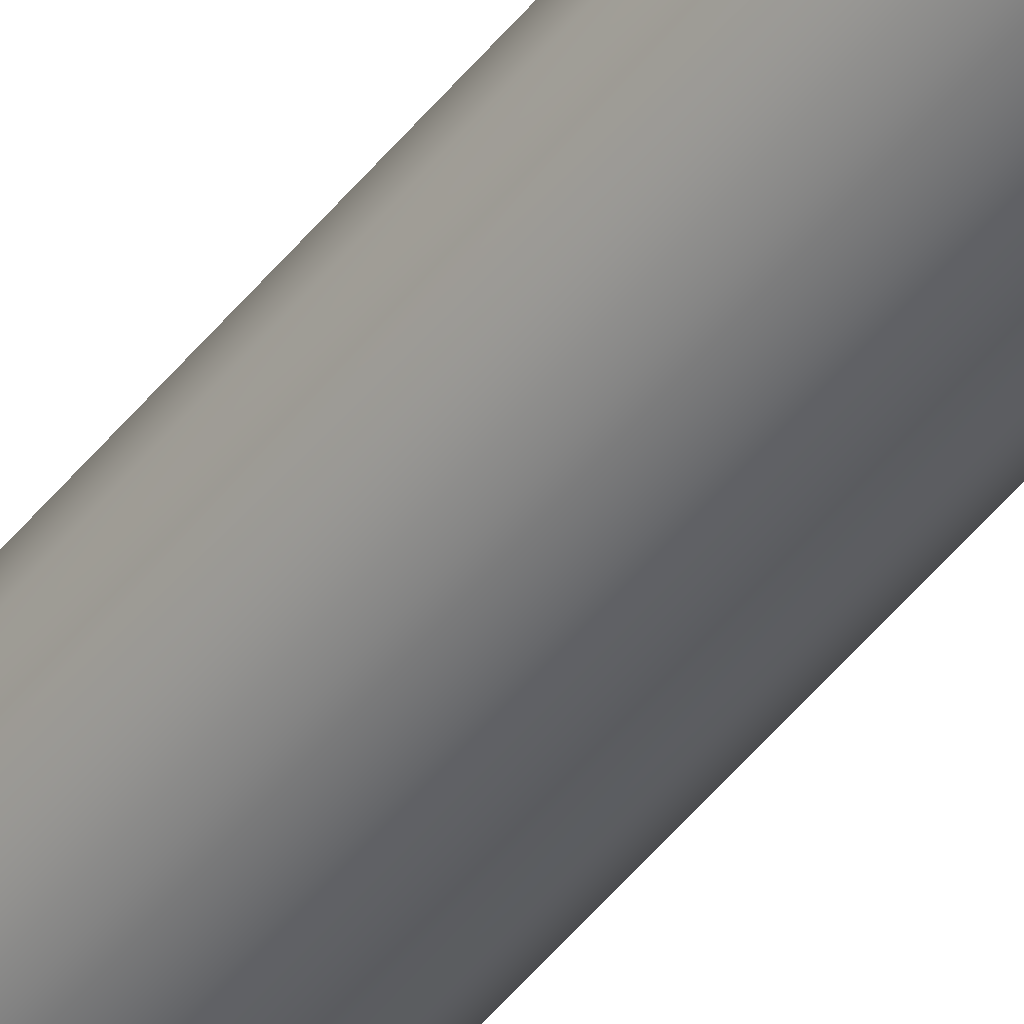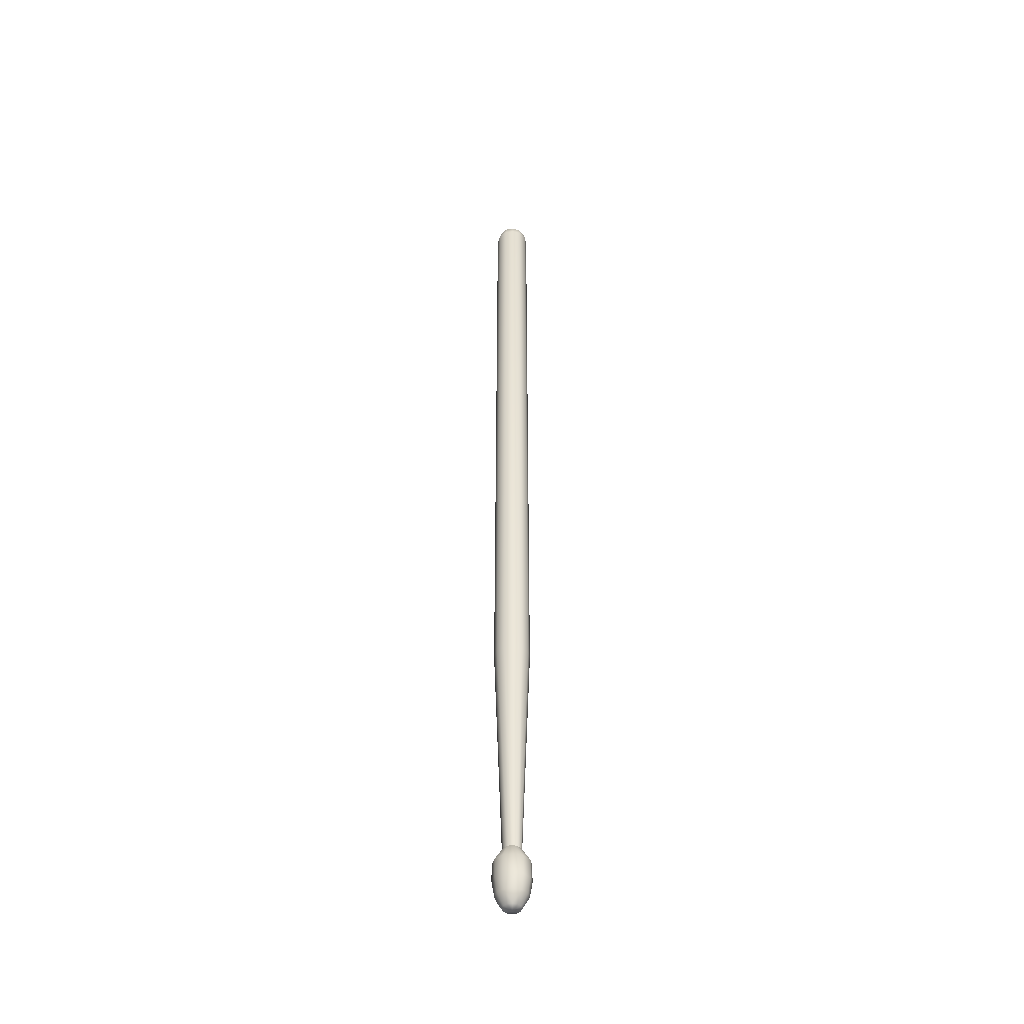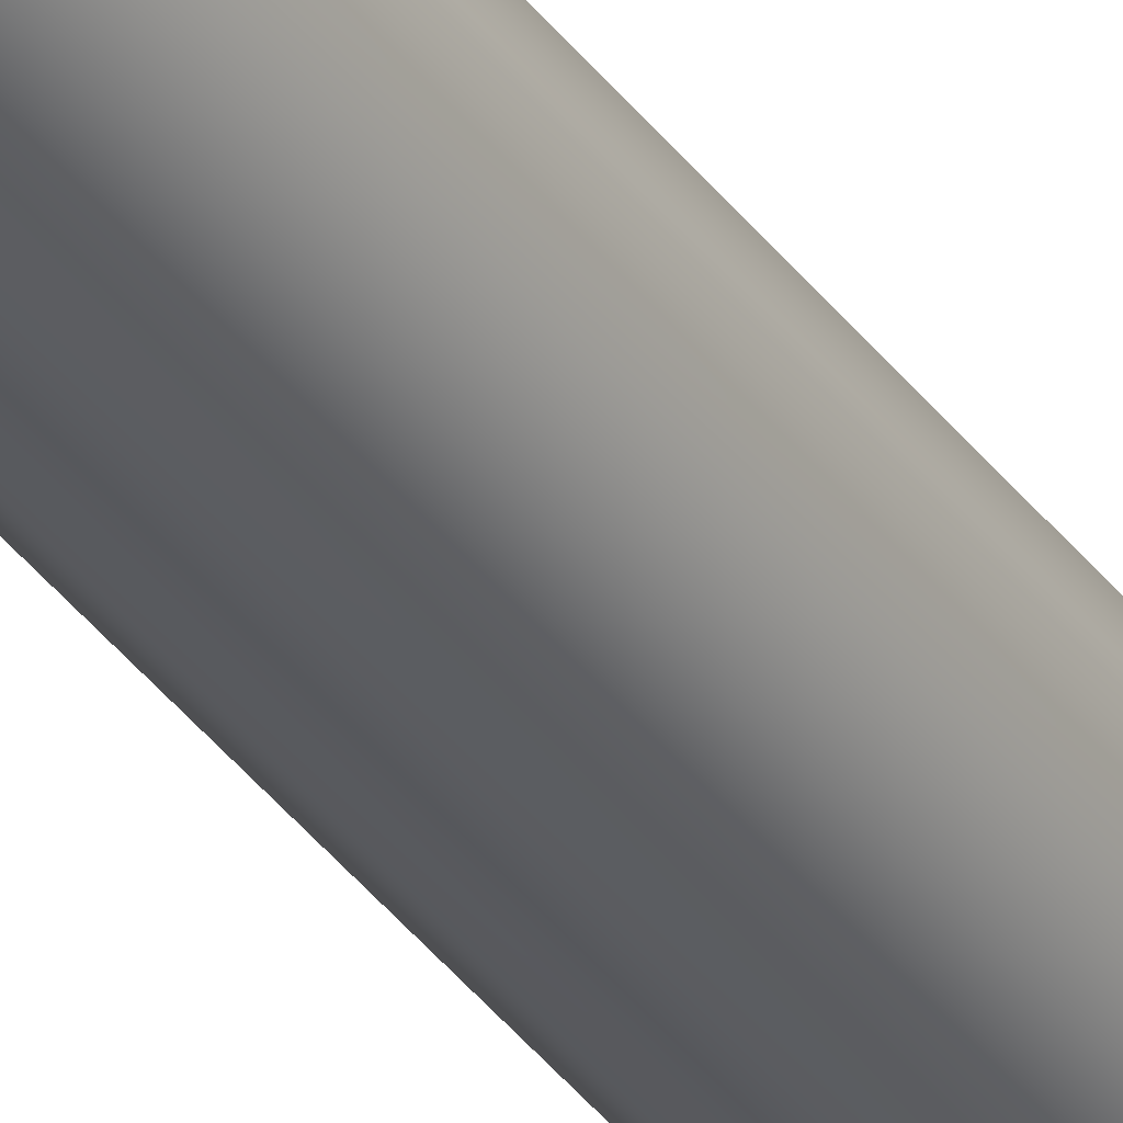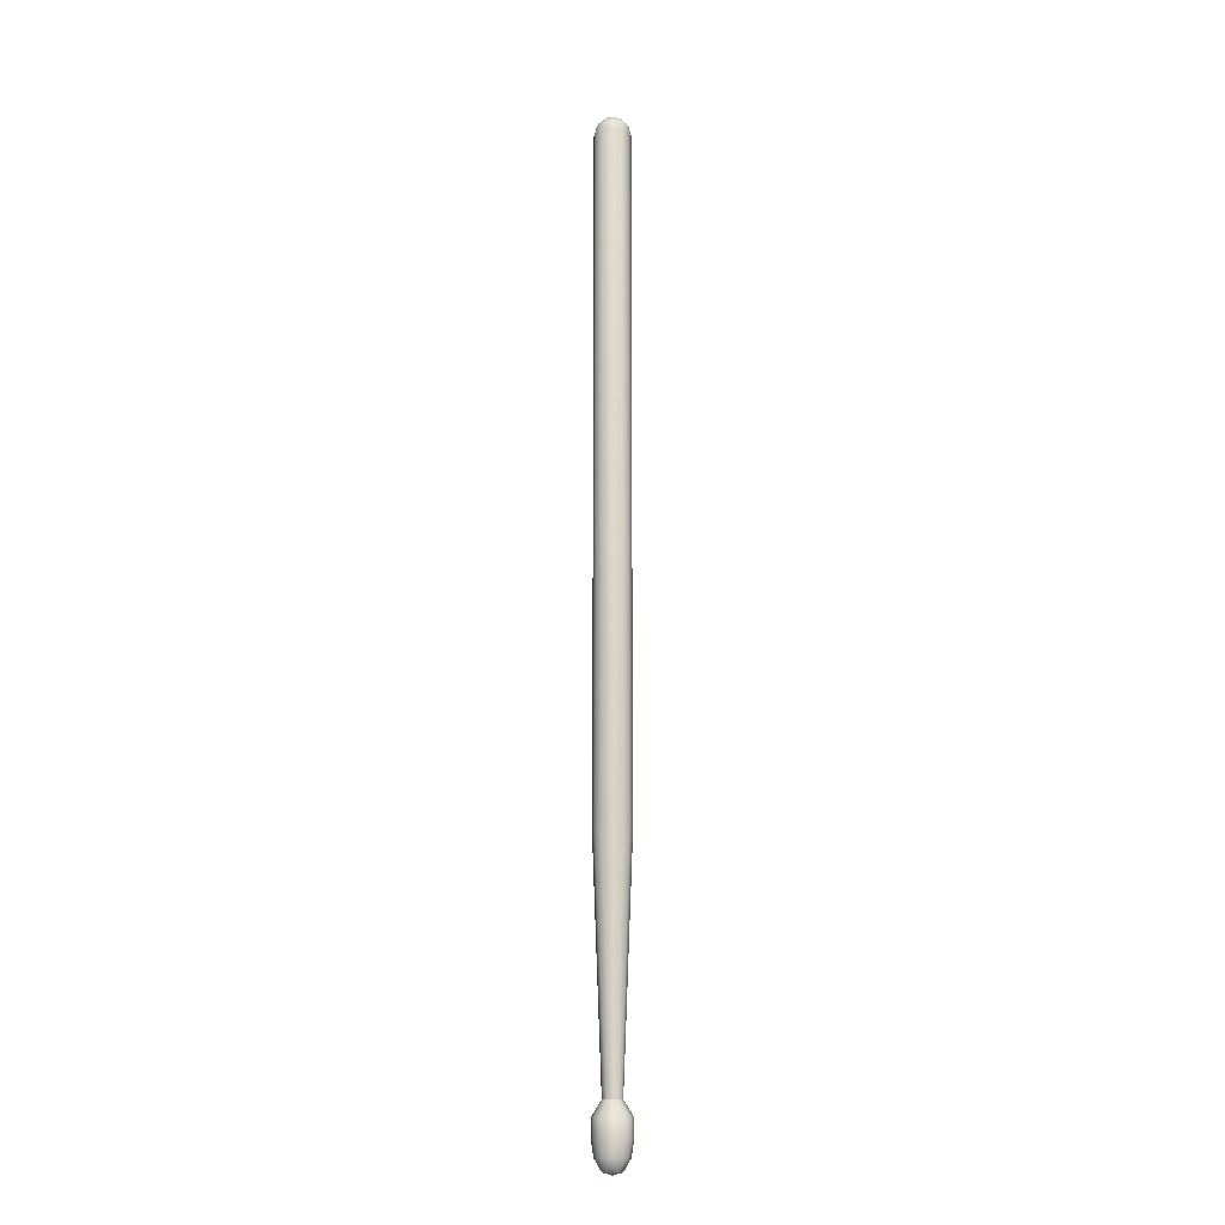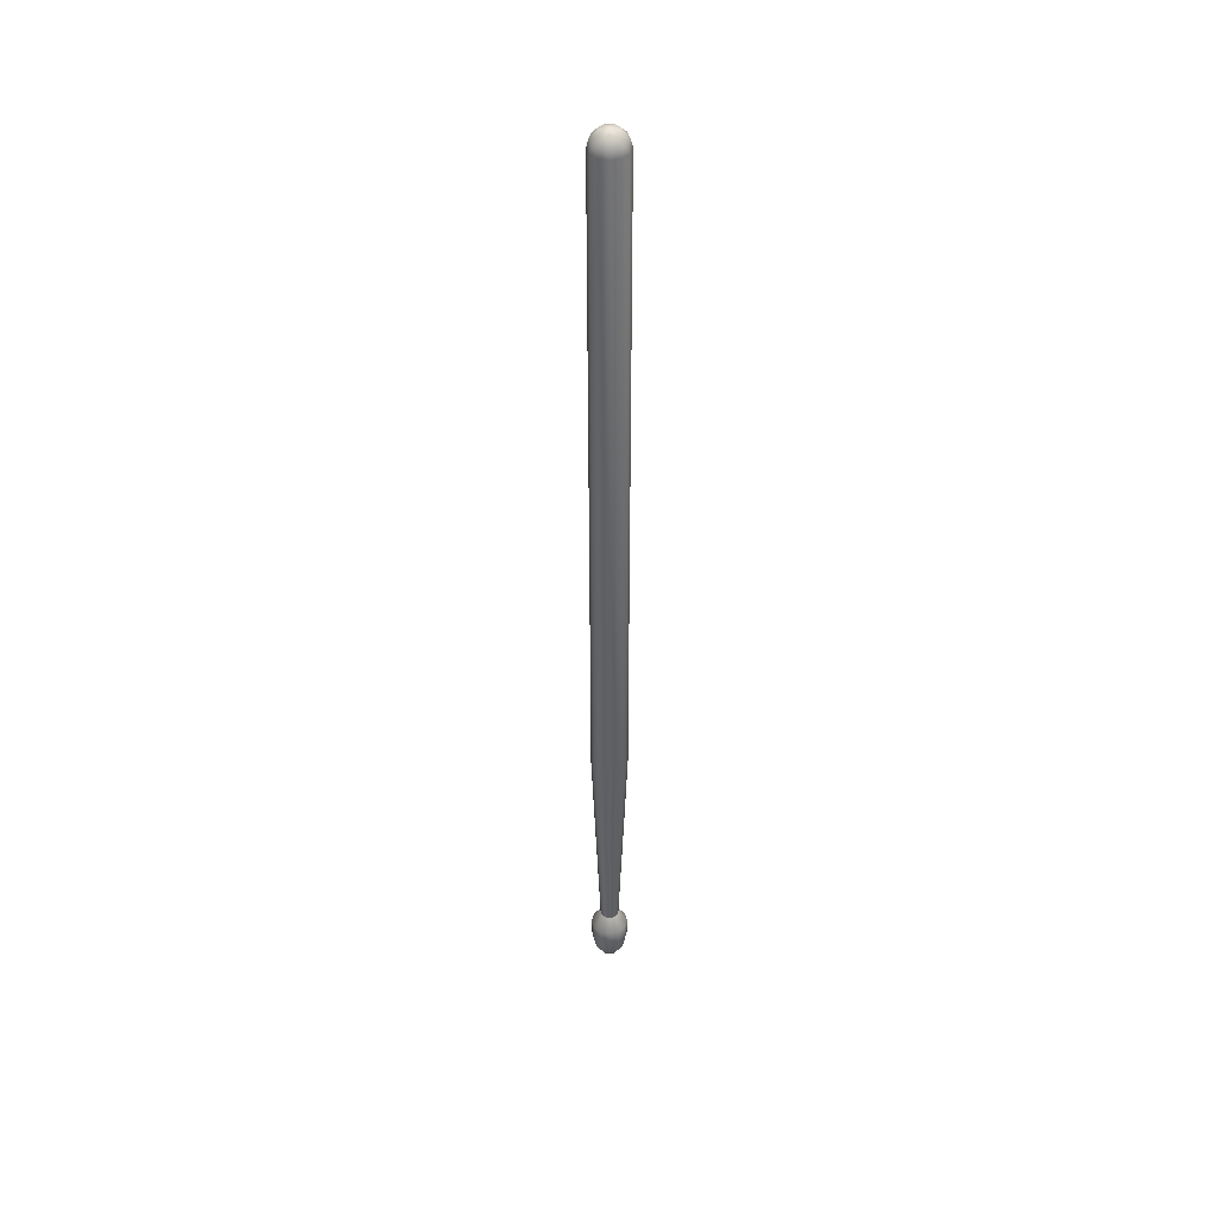
<metadata>
{"format":"obj","ext":"obj","renderer":"f3d","projection":"perspective","resolution":1024,"background":"white","views":[{"elev":-46.5,"azim":-35.6,"up":"+Y"},{"elev":-43.9,"azim":26.4,"up":"+Z"},{"elev":-35.8,"azim":-149.2,"up":"+Y"},{"elev":-14.8,"azim":63.5,"up":"+Z"},{"elev":42.6,"azim":148.6,"up":"+Z"}]}
</metadata>
<code>
g Converted object 0
v 0.2561 -1e-06 -7.192
v 0.2222 -0.1265 -7.192
v 0.1297 -0.2191 -7.192
v 0.003182 -0.253 -7.192
v -0.1233 -0.2191 -7.192
v -0.2159 -0.1265 -7.192
v -0.2498 -1e-06 -7.192
v -0.2159 0.1265 -7.192
v -0.1233 0.2191 -7.192
v 0.003182 0.253 -7.192
v 0.1297 0.2191 -7.192
v 0.2222 0.1265 -7.192
v 0.003177 -0 2.574
v 0.1127 -0.06325 2.54
v 0.1296 -0 2.54
v 0.06643 -0.1095 2.54
v 0.003177 -0.1265 2.54
v -0.06004 -0.1095 2.54
v -0.1064 -0.06325 2.54
v -0.1233 -0 2.54
v -0.1064 0.06325 2.54
v -0.06004 0.1095 2.54
v 0.003177 0.1265 2.54
v 0.06643 0.1095 2.54
v 0.1127 0.06325 2.54
v 0.2561 -0 2.321
v 0.2222 -0 2.447
v 0.1929 -0.1095 2.447
v 0.2222 -0.1265 2.321
v 0.1296 -0.2191 2.321
v 0.1127 -0.1897 2.447
v 0.003177 -0.2191 2.447
v 0.003177 -0.2529 2.321
v -0.1233 -0.2191 2.321
v -0.1064 -0.1897 2.447
v -0.1865 -0.1095 2.447
v -0.2159 -0.1265 2.321
v -0.2498 -0 2.321
v -0.2159 -0 2.447
v -0.1865 0.1095 2.447
v -0.2159 0.1265 2.321
v -0.1233 0.2191 2.321
v -0.1064 0.1897 2.447
v 0.003177 0.2191 2.447
v 0.003177 0.2529 2.321
v 0.1296 0.2191 2.321
v 0.1127 0.1897 2.447
v 0.1929 0.1095 2.447
v 0.2222 0.1265 2.321
v 0.1343 -0 -10.39
v 0.1168 -0.06558 -10.39
v 0.06876 -0.1136 -10.39
v 0.00318 -0.1311 -10.39
v -0.06237 -0.1136 -10.39
v -0.1104 -0.06558 -10.39
v -0.128 -0 -10.39
v -0.1104 0.06558 -10.39
v -0.06237 0.1136 -10.39
v 0.00318 0.1311 -10.39
v 0.06876 0.1136 -10.39
v 0.1168 0.06558 -10.39
v 0.2639 -0 -10.6
v 0.229 -0.1304 -10.6
v 0.1336 -0.2258 -10.6
v 0.003173 -0.2607 -10.6
v -0.1272 -0.2258 -10.6
v -0.2226 -0.1304 -10.6
v -0.2575 -0 -10.6
v -0.2226 0.1304 -10.6
v -0.1272 0.2258 -10.6
v 0.003173 0.2607 -10.6
v 0.1336 0.2258 -10.6
v 0.229 0.1304 -10.6
v 0.003175 -0 -11.27
v 0.1336 -0 -11.24
v 0.1161 -0.06514 -11.24
v 0.06832 -0.113 -11.24
v 0.003175 -0.1304 -11.24
v -0.06197 -0.113 -11.24
v -0.1098 -0.06514 -11.24
v -0.1272 -0 -11.24
v -0.1098 0.06514 -11.24
v -0.06197 0.113 -11.24
v 0.003175 0.1304 -11.24
v 0.06832 0.113 -11.24
v 0.1161 0.06514 -11.24
v 0.229 -0 -11.07
v 0.1987 -0.113 -11.07
v 0.1161 -0.1955 -11.07
v 0.003175 -0.2258 -11.07
v -0.1098 -0.1955 -11.07
v -0.1924 -0.113 -11.07
v -0.2226 -0 -11.07
v -0.1924 0.113 -11.07
v -0.1098 0.1955 -11.07
v 0.003175 0.2258 -11.07
v 0.1161 0.1955 -11.07
v 0.1987 0.113 -11.07
v 0.2639 -0 -10.86
v 0.229 -0.1304 -10.86
v 0.1336 -0.2258 -10.86
v 0.003175 -0.2607 -10.86
v -0.1272 -0.2258 -10.86
v -0.2226 -0.1304 -10.86
v -0.2575 -0 -10.86
v -0.2226 0.1304 -10.86
v -0.1272 0.2258 -10.86
v 0.003175 0.2607 -10.86
v 0.1336 0.2258 -10.86
v 0.229 0.1304 -10.86
f 74 75 76
f 13 14 15
f 74 76 77
f 13 16 14
f 74 77 78
f 13 17 16
f 74 78 79
f 13 18 17
f 74 79 80
f 13 19 18
f 74 80 81
f 13 20 19
f 74 81 82
f 13 21 20
f 74 82 83
f 13 22 21
f 74 83 84
f 13 23 22
f 74 84 85
f 13 24 23
f 74 85 86
f 13 25 24
f 74 86 75
f 13 15 25
f 75 87 88
f 75 88 76
f 76 88 77
f 88 89 77
f 77 89 90
f 77 90 78
f 78 90 79
f 90 91 79
f 79 91 92
f 79 92 80
f 80 92 81
f 92 93 81
f 81 93 94
f 81 94 82
f 82 94 83
f 94 95 83
f 83 95 96
f 83 96 84
f 84 96 85
f 96 97 85
f 85 97 98
f 85 98 86
f 86 98 75
f 98 87 75
f 87 99 88
f 99 100 88
f 88 100 101
f 88 101 89
f 89 101 90
f 101 102 90
f 90 102 103
f 90 103 91
f 91 103 92
f 103 104 92
f 92 104 105
f 92 105 93
f 93 105 94
f 105 106 94
f 94 106 107
f 94 107 95
f 95 107 96
f 107 108 96
f 96 108 109
f 96 109 97
f 97 109 98
f 109 110 98
f 98 110 99
f 98 99 87
f 26 27 28
f 26 28 29
f 29 28 30
f 28 31 30
f 30 31 32
f 30 32 33
f 33 32 34
f 32 35 34
f 34 35 36
f 34 36 37
f 37 36 38
f 36 39 38
f 38 39 40
f 38 40 41
f 41 40 42
f 40 43 42
f 42 43 44
f 42 44 45
f 45 44 46
f 44 47 46
f 46 47 48
f 46 48 49
f 49 48 26
f 48 27 26
f 27 15 28
f 15 14 28
f 28 14 16
f 28 16 31
f 31 16 32
f 16 17 32
f 32 17 18
f 32 18 35
f 35 18 36
f 18 19 36
f 36 19 20
f 36 20 39
f 39 20 40
f 20 21 40
f 40 21 22
f 40 22 43
f 43 22 44
f 22 23 44
f 44 23 24
f 44 24 47
f 47 24 48
f 24 25 48
f 48 25 15
f 48 15 27
f 29 2 1
f 29 1 26
f 30 3 2
f 30 2 29
f 33 4 3
f 33 3 30
f 34 5 4
f 34 4 33
f 37 6 5
f 37 5 34
f 38 7 6
f 38 6 37
f 41 8 7
f 41 7 38
f 42 9 8
f 42 8 41
f 45 10 9
f 45 9 42
f 46 11 10
f 46 10 45
f 49 12 11
f 49 11 46
f 26 1 12
f 26 12 49
f 50 1 2
f 50 2 51
f 51 2 3
f 51 3 52
f 52 3 4
f 52 4 53
f 53 4 5
f 53 5 54
f 54 5 6
f 54 6 55
f 55 6 7
f 55 7 56
f 56 7 8
f 56 8 57
f 57 8 9
f 57 9 58
f 58 9 10
f 58 10 59
f 59 10 11
f 59 11 60
f 60 11 12
f 60 12 61
f 61 12 1
f 61 1 50
f 62 50 51
f 62 51 63
f 63 51 52
f 63 52 64
f 64 52 53
f 64 53 65
f 65 53 54
f 65 54 66
f 66 54 55
f 66 55 67
f 67 55 56
f 67 56 68
f 68 56 57
f 68 57 69
f 69 57 58
f 69 58 70
f 70 58 59
f 70 59 71
f 71 59 60
f 71 60 72
f 72 60 61
f 72 61 73
f 73 61 50
f 73 50 62
f 99 62 63
f 99 63 100
f 100 63 64
f 100 64 101
f 101 64 65
f 101 65 102
f 102 65 66
f 102 66 103
f 103 66 67
f 103 67 104
f 104 67 68
f 104 68 105
f 105 68 69
f 105 69 106
f 106 69 70
f 106 70 107
f 107 70 71
f 107 71 108
f 108 71 72
f 108 72 109
f 109 72 73
f 109 73 110
f 110 73 62
f 110 62 99

</code>
